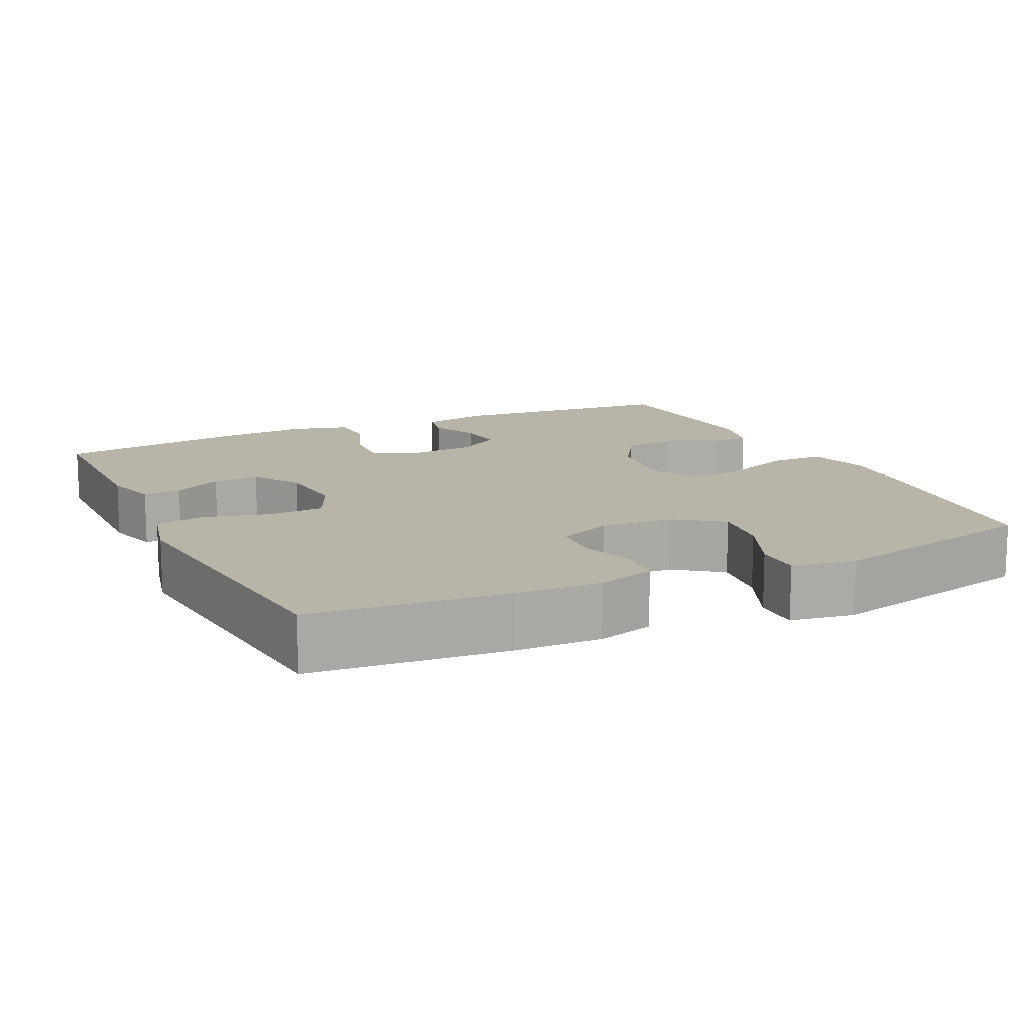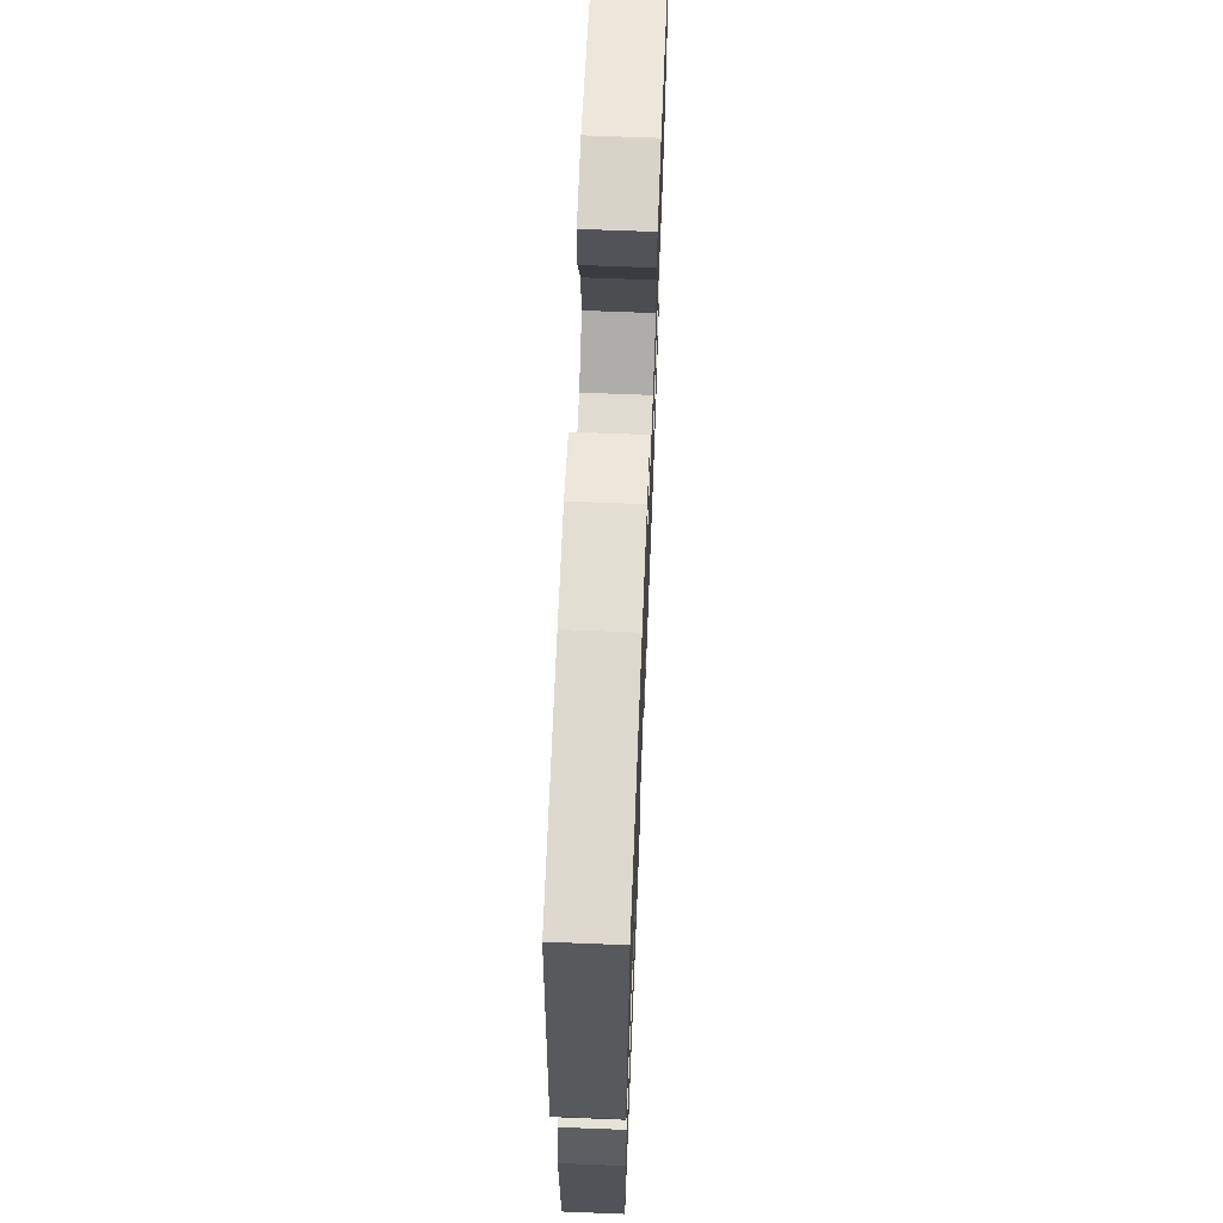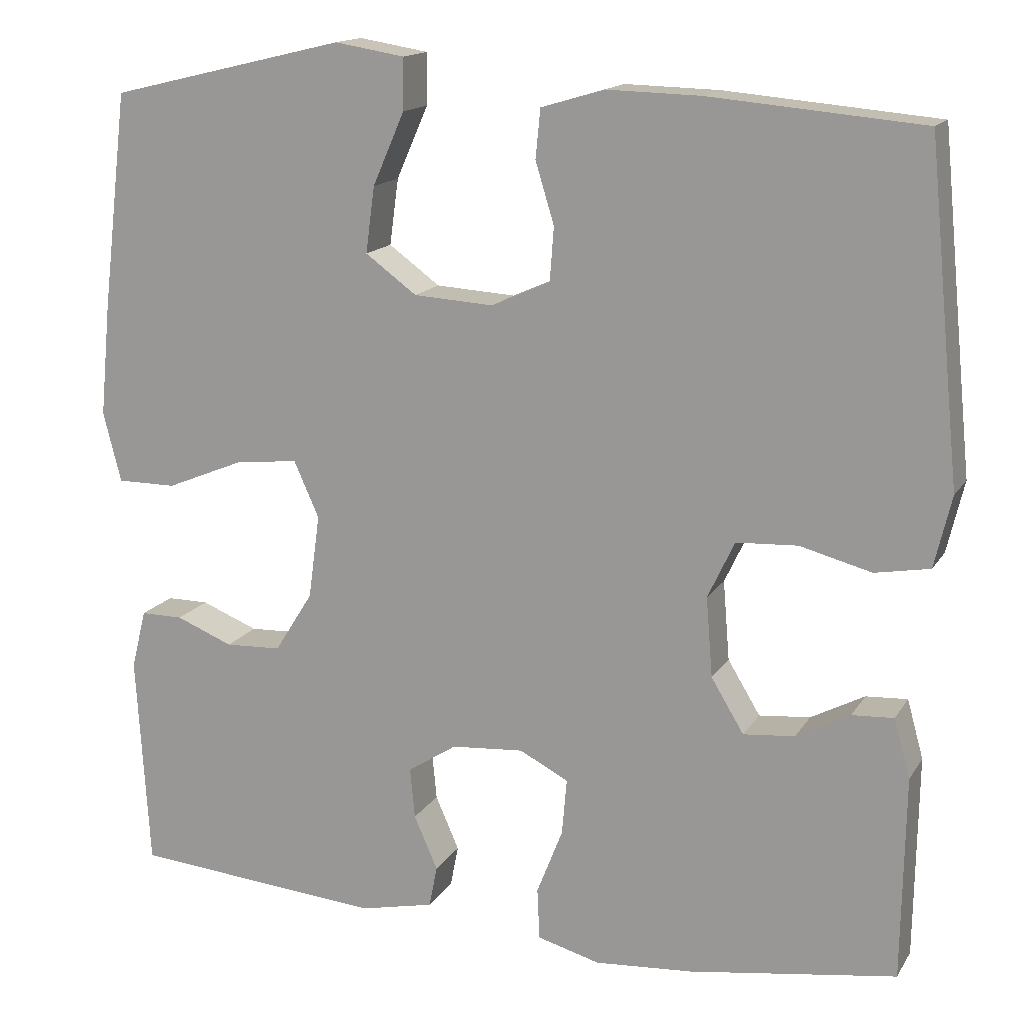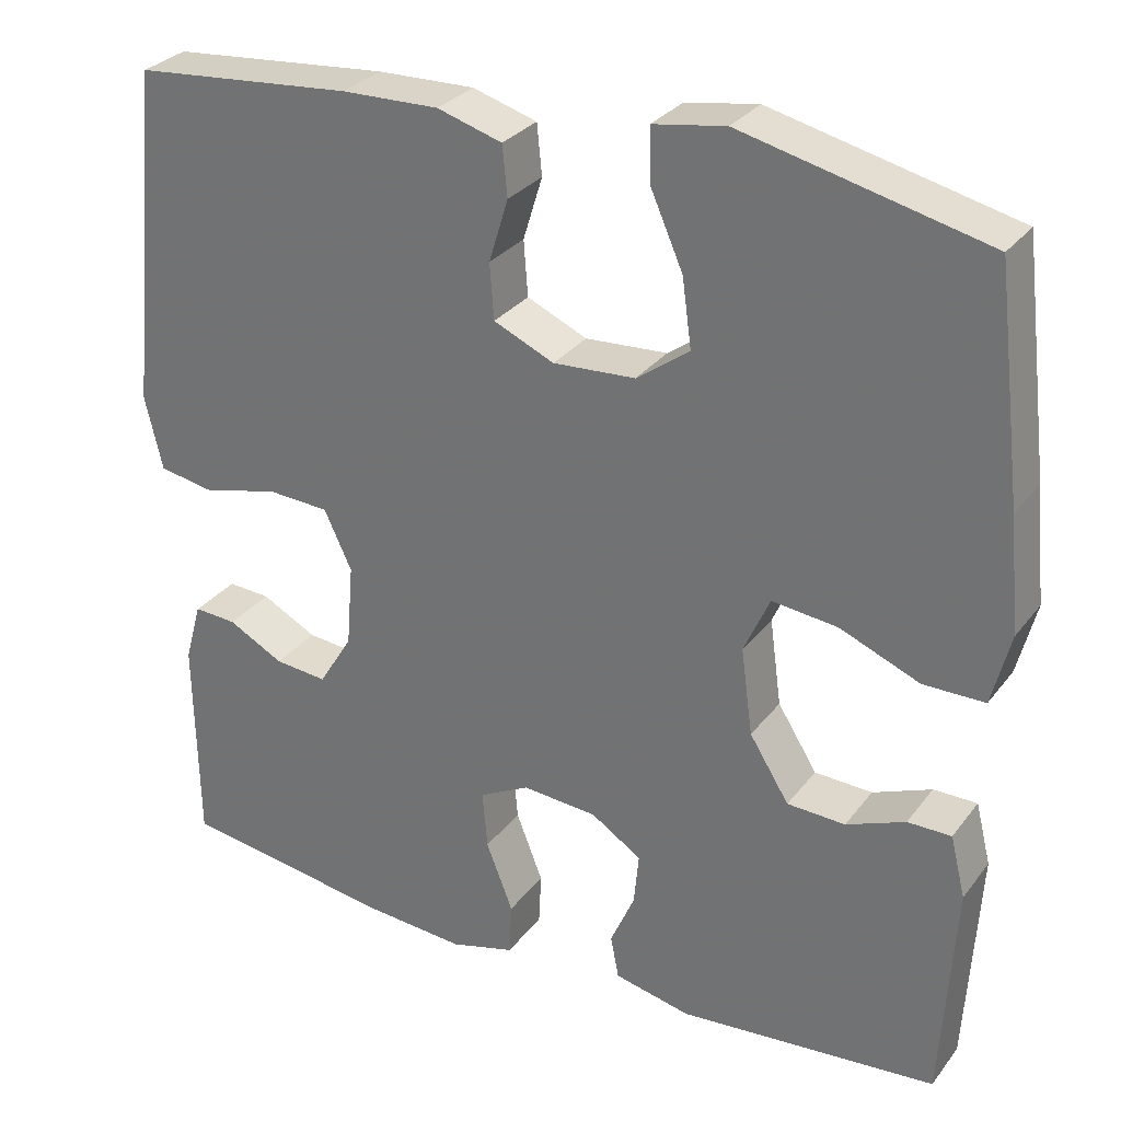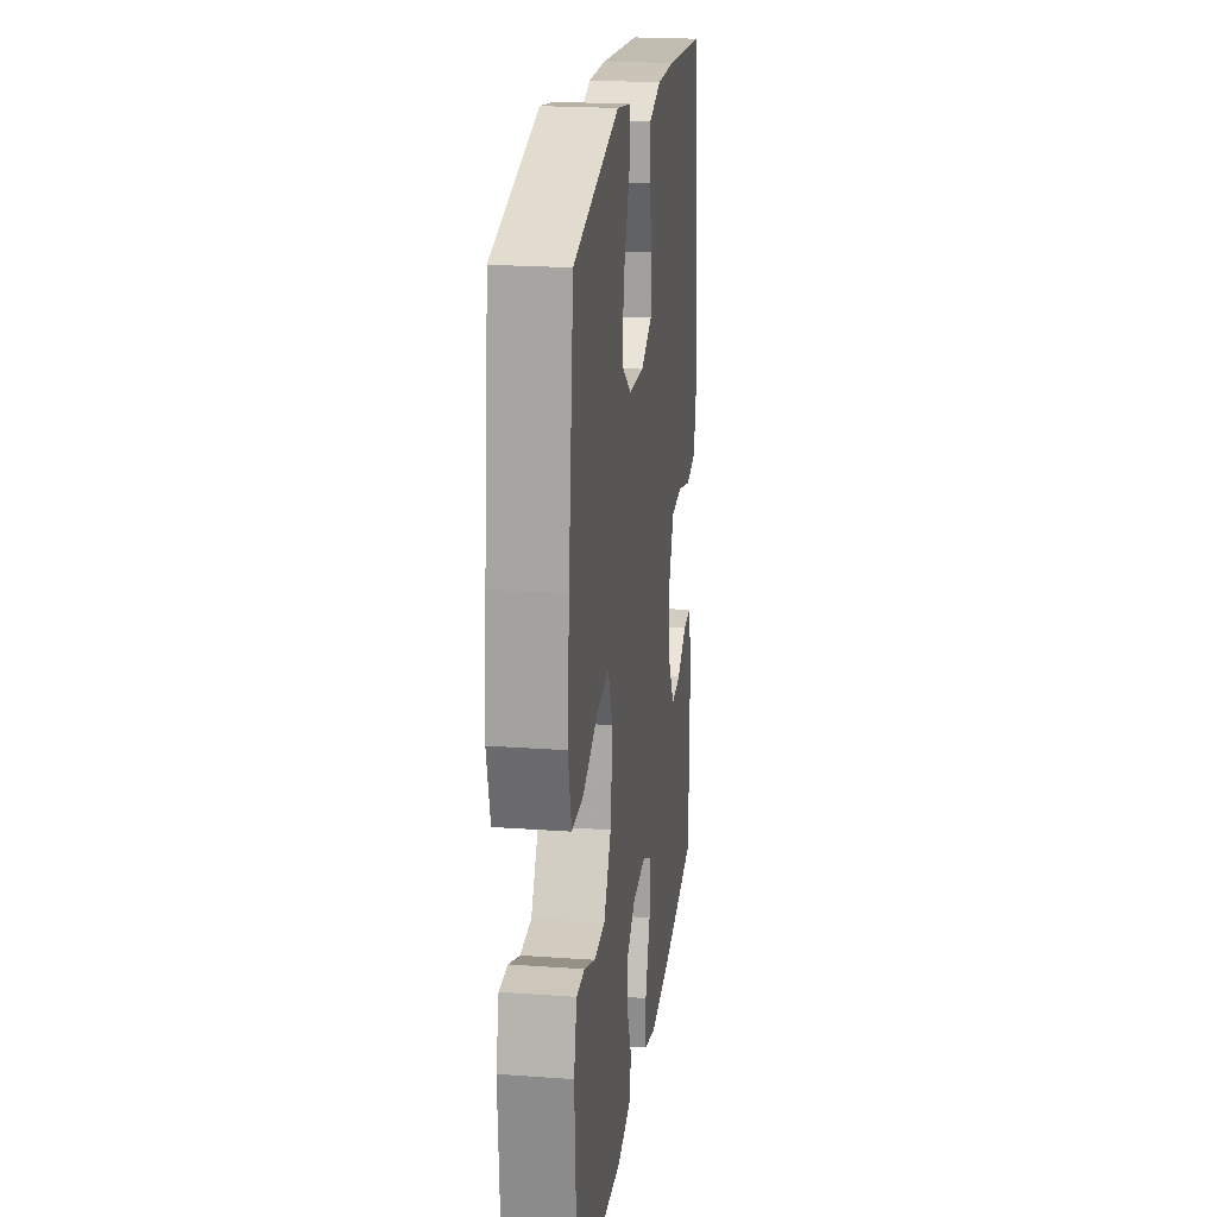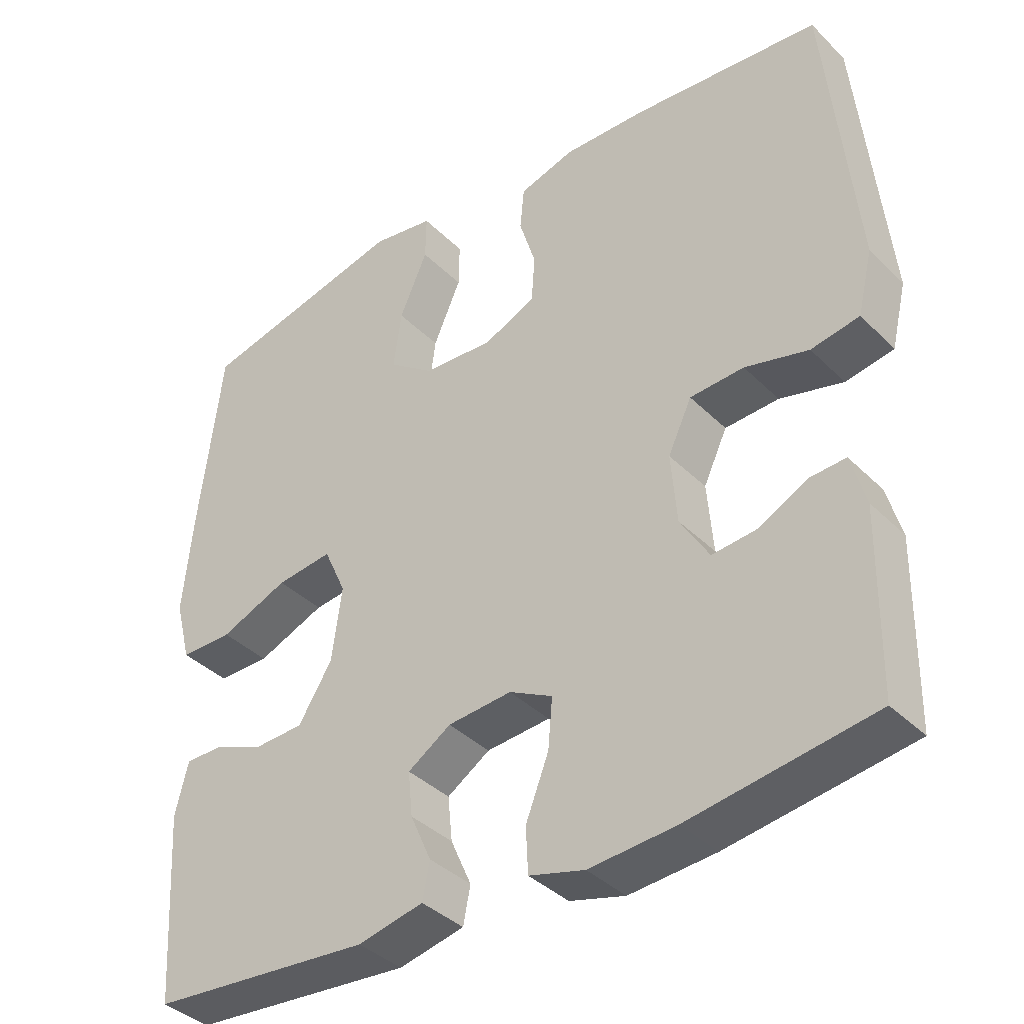
<metadata>
{"format":"obj","ext":"obj","renderer":"f3d","projection":"perspective","resolution":1024,"background":"white","views":[{"elev":13.2,"azim":-25.5,"up":"+Y"},{"elev":66.4,"azim":-87.7,"up":"+Z"},{"elev":15.2,"azim":-158.7,"up":"+Z"},{"elev":29.7,"azim":30.0,"up":"+Z"},{"elev":21.4,"azim":97.3,"up":"+Z"},{"elev":-38.2,"azim":-140.9,"up":"+Z"}]}
</metadata>
<code>
v 0.5 0.07 0.5
v 0.532 0.07 0.232
v 0.545 0.07 0.096
v 0.523 0.07 0.01
v 0.45 0.07 0.01
v 0.355 0.07 0.049
v 0.277 0.07 0.058
v 0.246 0.07 -0.011
v 0.26 0.07 -0.114
v 0.307 0.07 -0.189
v 0.376 0.07 -0.192
v 0.446 0.07 -0.164
v 0.498 0.07 -0.164
v 0.516 0.07 -0.237
v 0.5 0.07 -0.5
v 0.192 0.07 -0.526
v 0.101 0.07 -0.506
v 0.091 0.07 -0.455
v 0.12 0.07 -0.389
v 0.126 0.07 -0.327
v 0.066 0.07 -0.288
v -0.023 0.07 -0.281
v -0.083 0.07 -0.312
v -0.077 0.07 -0.381
v -0.045 0.07 -0.463
v -0.048 0.07 -0.526
v -0.125 0.07 -0.547
v -0.245 0.07 -0.538
v -0.5 0.07 -0.5
v -0.504 0.07 -0.25
v -0.484 0.07 -0.178
v -0.433 0.07 -0.181
v -0.367 0.07 -0.216
v -0.304 0.07 -0.222
v -0.264 0.07 -0.156
v -0.256 0.07 -0.058
v -0.289 0.07 0.012
v -0.364 0.07 0.016
v -0.452 0.07 -0.007
v -0.519 0.07 0.005
v -0.54 0.07 0.093
v -0.527 0.07 0.223
v -0.5 0.07 0.5
v -0.239 0.07 0.523
v -0.123 0.07 0.526
v -0.046 0.07 0.503
v -0.04 0.07 0.443
v -0.063 0.07 0.368
v -0.058 0.07 0.302
v 0.014 0.07 0.27
v 0.112 0.07 0.276
v 0.175 0.07 0.322
v 0.164 0.07 0.403
v 0.125 0.07 0.492
v 0.124 0.07 0.555
v 0.21 0.07 0.569
v 0.5 0 0.5
v 0.532 0 0.232
v 0.545 0 0.096
v 0.523 0 0.01
v 0.45 0 0.01
v 0.355 0 0.049
v 0.277 0 0.058
v 0.246 0 -0.011
v 0.26 0 -0.114
v 0.307 0 -0.189
v 0.376 0 -0.192
v 0.446 0 -0.164
v 0.498 0 -0.164
v 0.516 0 -0.237
v 0.5 0 -0.5
v 0.192 0 -0.526
v 0.101 0 -0.506
v 0.091 0 -0.455
v 0.12 0 -0.389
v 0.126 0 -0.327
v 0.066 0 -0.288
v -0.023 0 -0.281
v -0.083 0 -0.312
v -0.077 0 -0.381
v -0.045 0 -0.463
v -0.048 0 -0.526
v -0.125 0 -0.547
v -0.245 0 -0.538
v -0.5 0 -0.5
v -0.504 0 -0.25
v -0.484 0 -0.178
v -0.433 0 -0.181
v -0.367 0 -0.216
v -0.304 0 -0.222
v -0.264 0 -0.156
v -0.256 0 -0.058
v -0.289 0 0.012
v -0.364 0 0.016
v -0.452 0 -0.007
v -0.519 0 0.005
v -0.54 0 0.093
v -0.527 0 0.223
v -0.5 0 0.5
v -0.239 0 0.523
v -0.123 0 0.526
v -0.046 0 0.503
v -0.04 0 0.443
v -0.063 0 0.368
v -0.058 0 0.302
v 0.014 0 0.27
v 0.112 0 0.276
v 0.175 0 0.322
v 0.164 0 0.403
v 0.125 0 0.492
v 0.124 0 0.555
v 0.21 0 0.569
f 53 54 55 56
f 52 53 56 1
f 51 52 1 2
f 50 51 2 3
f 45 46 47 48
f 45 48 49
f 42 43 44 45
f 42 45 49
f 41 42 49 50
f 38 39 40 41
f 37 38 41 50
f 30 31 32 33
f 30 33 34
f 29 30 34
f 28 29 34
f 27 28 34 35
f 24 25 26 27
f 23 24 27 35
f 16 17 18 19
f 16 19 20
f 15 16 20
f 14 15 20 21
f 11 12 13 14
f 10 11 14 21
f 3 4 5 6
f 3 6 7
f 50 3 7
f 36 37 50 7
f 22 23 35 36
f 22 36 7 8
f 9 10 21 22
f 8 9 22
f 112 111 110 109
f 57 112 109 108
f 58 57 108 107
f 59 58 107 106
f 104 103 102 101
f 105 104 101
f 101 100 99 98
f 105 101 98
f 106 105 98 97
f 97 96 95 94
f 106 97 94 93
f 89 88 87 86
f 90 89 86
f 90 86 85
f 90 85 84
f 91 90 84 83
f 83 82 81 80
f 91 83 80 79
f 75 74 73 72
f 76 75 72
f 76 72 71
f 77 76 71 70
f 70 69 68 67
f 77 70 67 66
f 62 61 60 59
f 63 62 59
f 63 59 106
f 63 106 93 92
f 92 91 79 78
f 64 63 92 78
f 78 77 66 65
f 78 65 64
f 1 57 58 2
f 2 58 59 3
f 3 59 60 4
f 4 60 61 5
f 5 61 62 6
f 6 62 63 7
f 7 63 64 8
f 8 64 65 9
f 9 65 66 10
f 10 66 67 11
f 11 67 68 12
f 12 68 69 13
f 13 69 70 14
f 14 70 71 15
f 15 71 72 16
f 16 72 73 17
f 17 73 74 18
f 18 74 75 19
f 19 75 76 20
f 20 76 77 21
f 21 77 78 22
f 22 78 79 23
f 23 79 80 24
f 24 80 81 25
f 25 81 82 26
f 26 82 83 27
f 27 83 84 28
f 28 84 85 29
f 29 85 86 30
f 30 86 87 31
f 31 87 88 32
f 32 88 89 33
f 33 89 90 34
f 34 90 91 35
f 35 91 92 36
f 36 92 93 37
f 37 93 94 38
f 38 94 95 39
f 39 95 96 40
f 40 96 97 41
f 41 97 98 42
f 42 98 99 43
f 43 99 100 44
f 44 100 101 45
f 45 101 102 46
f 46 102 103 47
f 47 103 104 48
f 48 104 105 49
f 49 105 106 50
f 50 106 107 51
f 51 107 108 52
f 52 108 109 53
f 53 109 110 54
f 54 110 111 55
f 55 111 112 56
f 56 112 57 1

</code>
